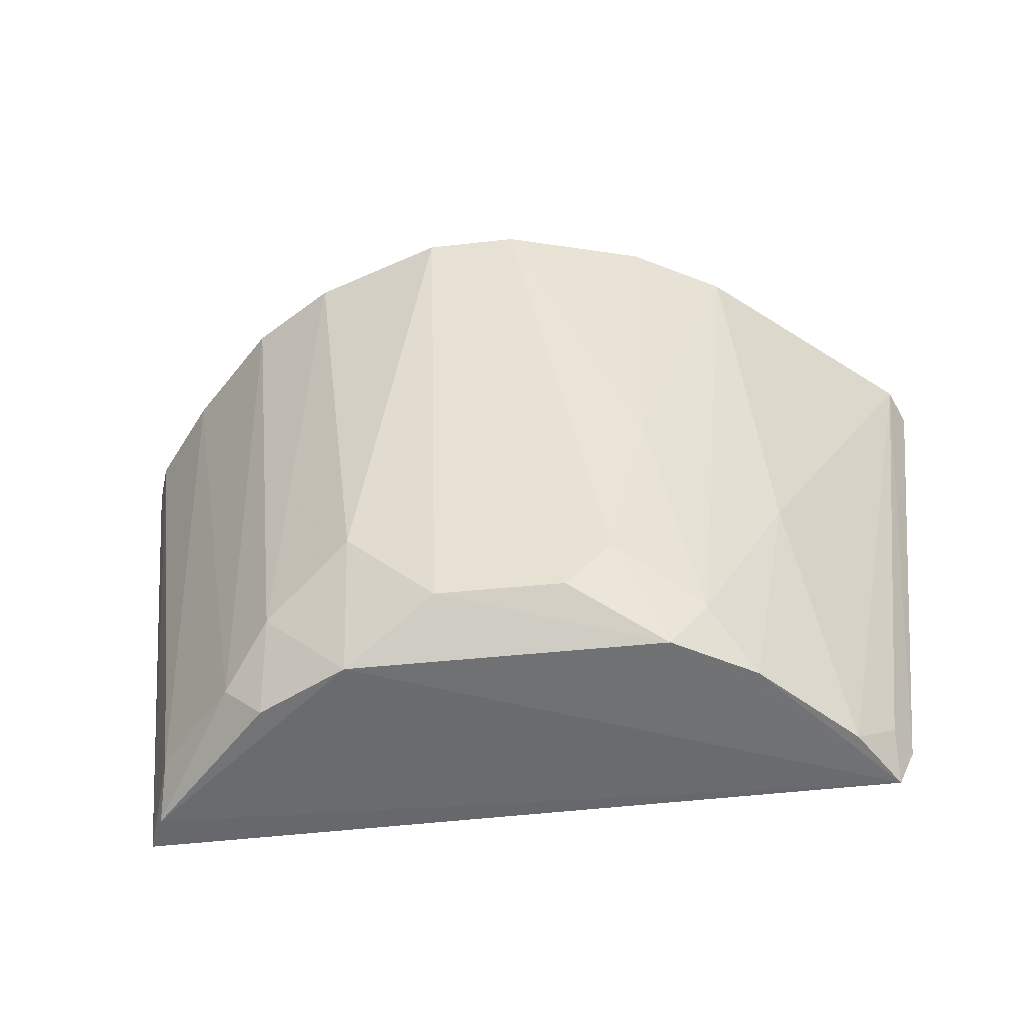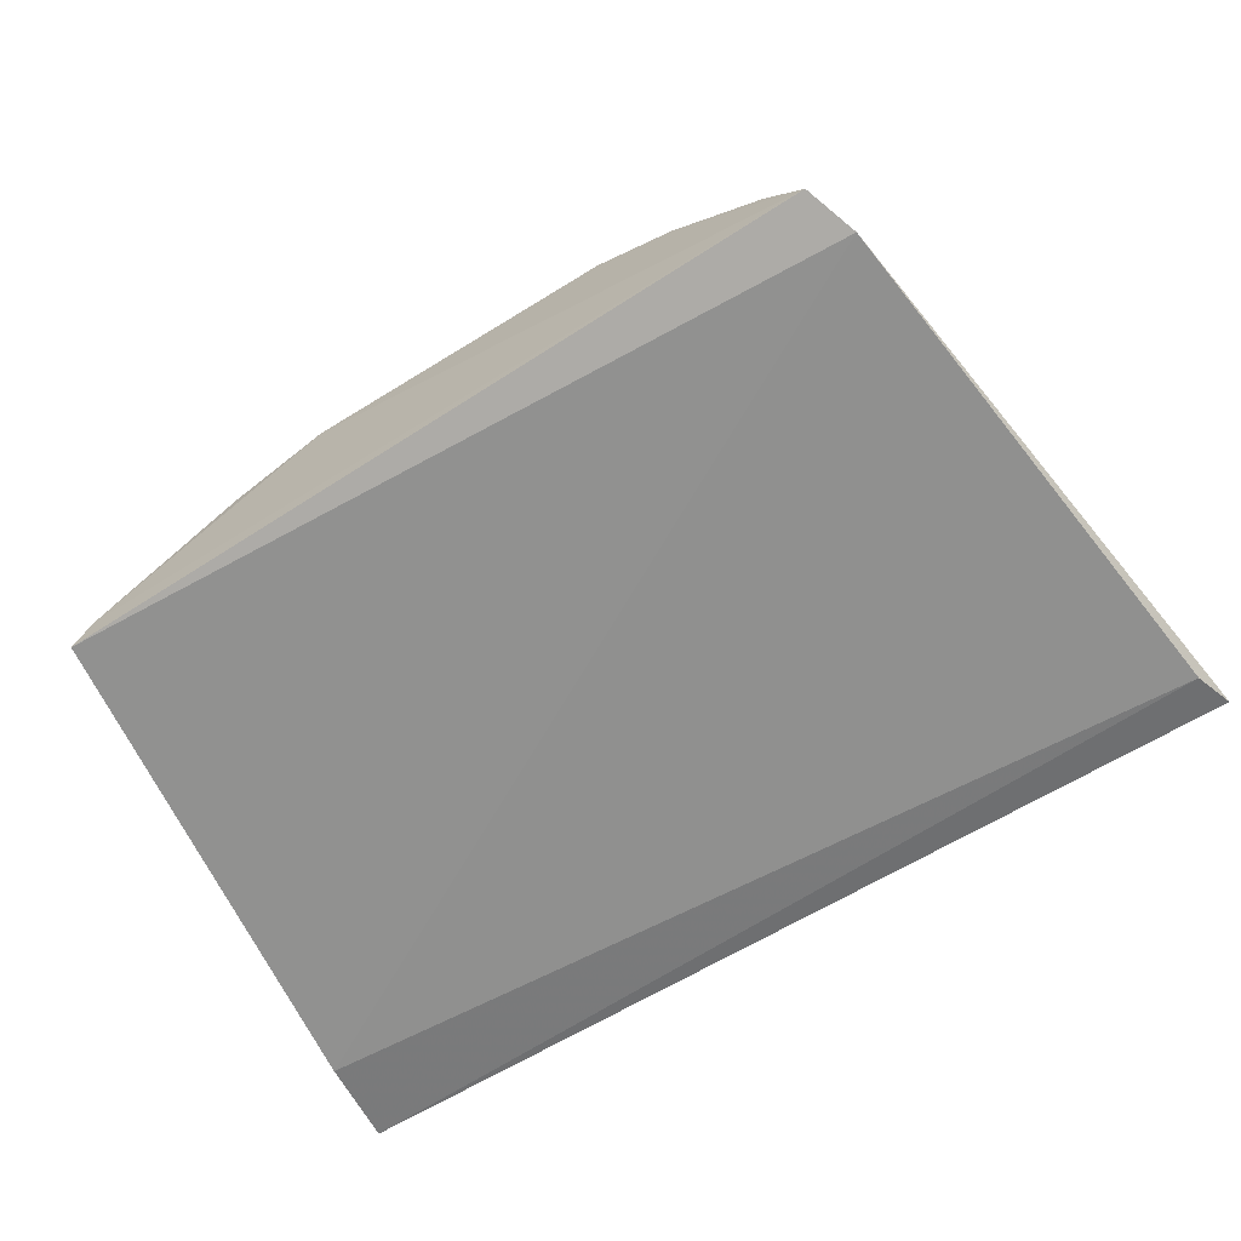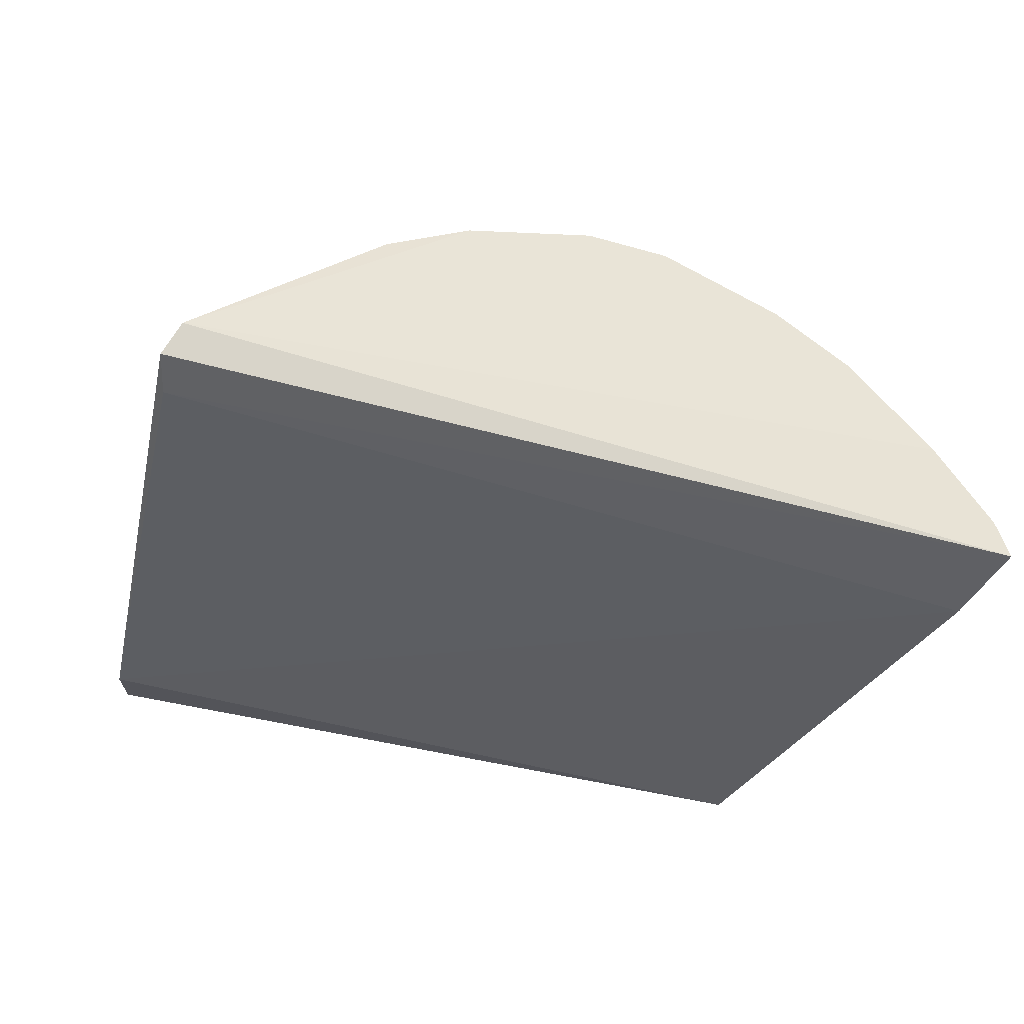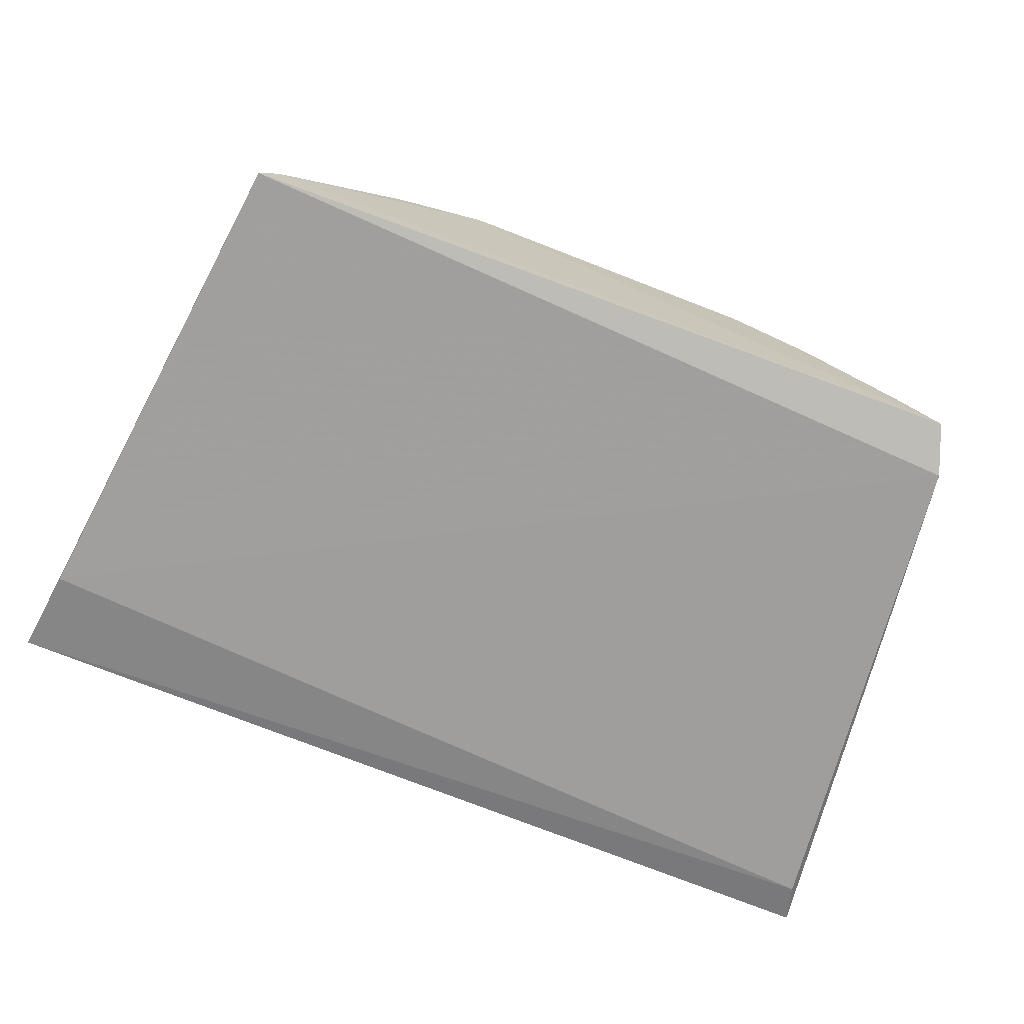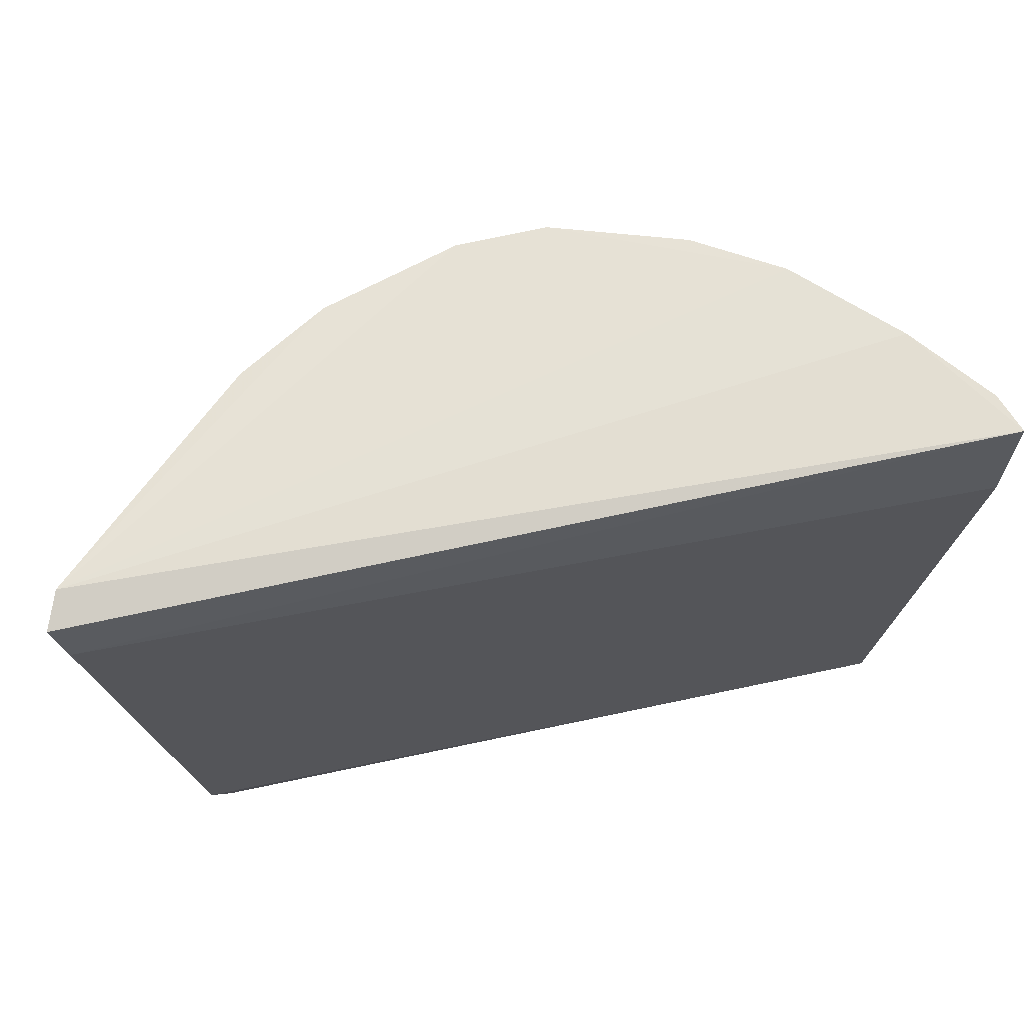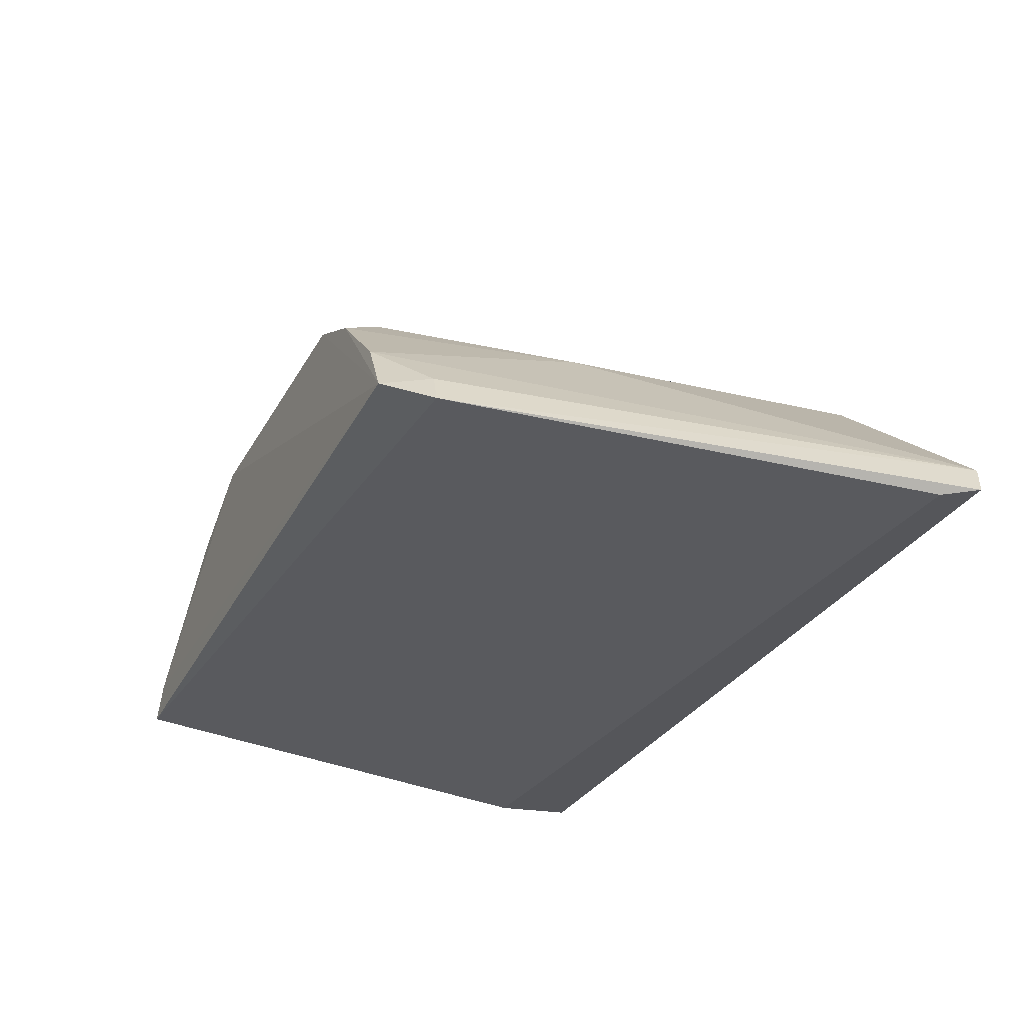
<metadata>
{"format":"obj","ext":"obj","renderer":"f3d","projection":"perspective","resolution":1024,"background":"white","views":[{"elev":-52.0,"azim":-172.4,"up":"+Z"},{"elev":-65.6,"azim":-148.3,"up":"+Y"},{"elev":-37.7,"azim":-20.5,"up":"+Y"},{"elev":-70.7,"azim":158.4,"up":"+Y"},{"elev":66.3,"azim":-12.3,"up":"+Z"},{"elev":-31.7,"azim":-115.2,"up":"+Y"}]}
</metadata>
<code>
v 0.03586 0.1032 0.04702
v 0.04172 0.09438 0.04663
v 0.03548 0.0963 0.003741
v -0.0161 0.09889 0.003058
v -0.02574 0.09386 0.04703
v 0.01249 0.1127 0.007179
v 0.04062 0.09737 0.04672
v -0.02465 0.09638 0.04786
v 0.03674 0.09374 0.003734
v 0.02549 0.1089 0.01048
v 0.01924 0.1095 0.003823
v 0.03497 0.09895 0.00719
v 0.006487 0.117 0.04703
v -0.02034 0.09327 0.006386
v -0.01897 0.09422 0.002705
v -0.003565 0.1091 0.003664
v 0.02595 0.106 0.003967
v 0.01902 0.1129 0.01382
v 0.029 0.1053 0.007295
v 0.0291 0.11 0.04699
v -0.01911 0.09572 0.006648
v 0.04085 0.09333 0.03991
v -0.000176 0.1126 0.01072
v -0.009454 0.1056 0.003433
v 0.01316 0.1171 0.04699
v 0.02288 0.1139 0.04694
v -0.0248 0.09316 0.044
v 0.003276 0.1124 0.007202
v -0.01022 0.1101 0.04695
v -0.006356 0.1091 0.007082
v -0.01264 0.1058 0.02087
v -0.003651 0.114 0.04693
v -0.003065 0.1127 0.02416
f 7 1 2
f 8 5 2
f 8 2 1
f 9 7 2
f 12 1 7
f 12 9 3
f 12 7 9
f 14 5 8
f 15 3 9
f 15 11 3
f 15 9 14
f 16 6 11
f 16 11 15
f 17 11 10
f 17 3 11
f 18 11 6
f 18 10 11
f 19 1 12
f 19 17 10
f 19 12 3
f 19 3 17
f 20 8 1
f 20 19 10
f 20 1 19
f 21 14 8
f 21 8 4
f 21 15 14
f 21 4 15
f 22 14 9
f 22 9 2
f 24 16 15
f 24 15 4
f 25 18 6
f 25 6 13
f 25 13 8
f 25 8 20
f 26 20 10
f 26 10 18
f 26 25 20
f 26 18 25
f 27 22 2
f 27 2 5
f 27 5 14
f 27 14 22
f 28 23 13
f 28 13 6
f 28 6 16
f 28 16 23
f 30 23 16
f 30 16 24
f 31 24 4
f 31 4 8
f 31 30 24
f 31 8 29
f 31 29 30
f 32 29 8
f 32 8 13
f 33 32 13
f 33 13 23
f 33 23 30
f 33 30 29
f 33 29 32

</code>
